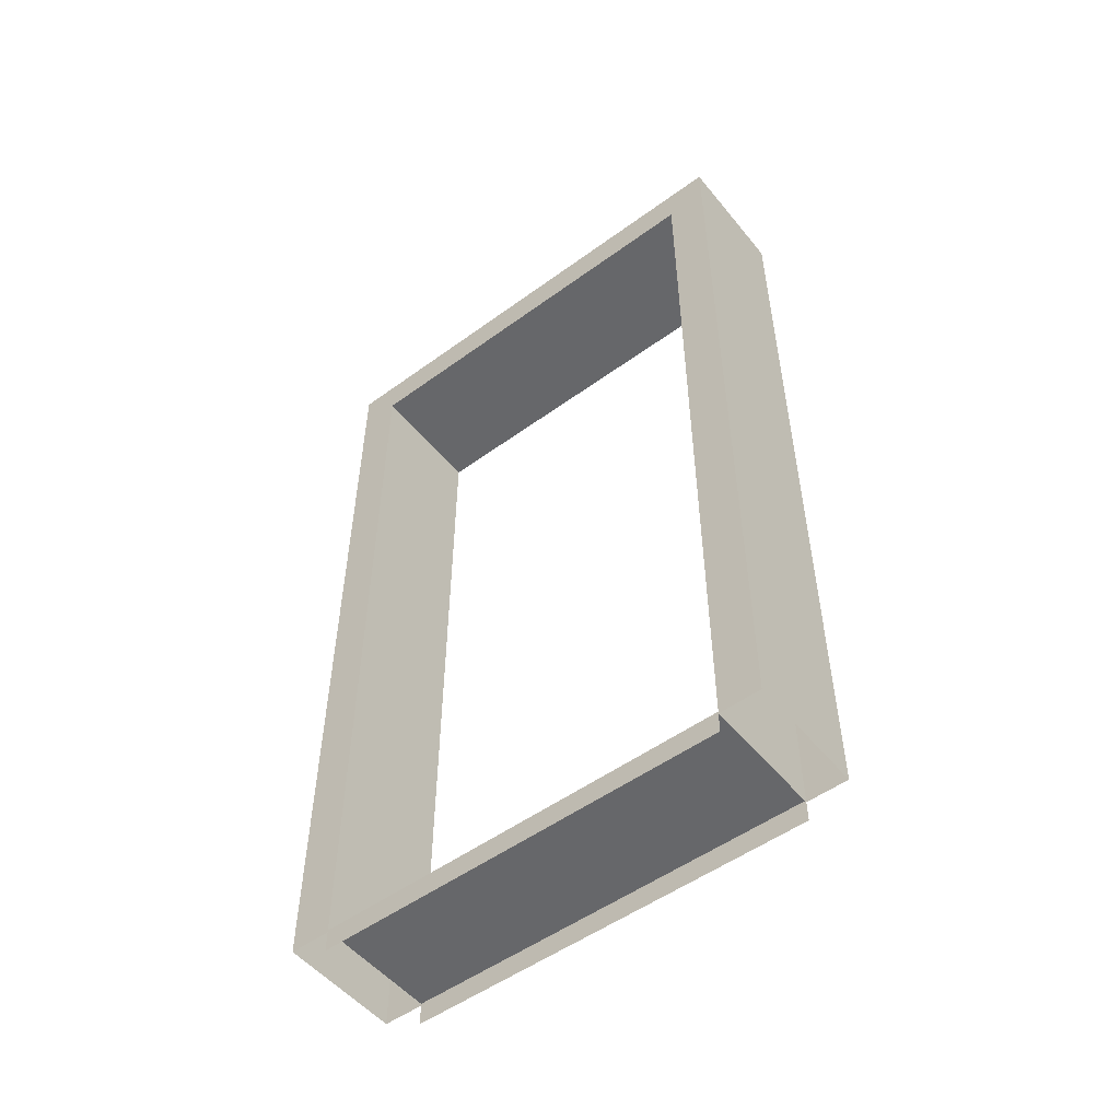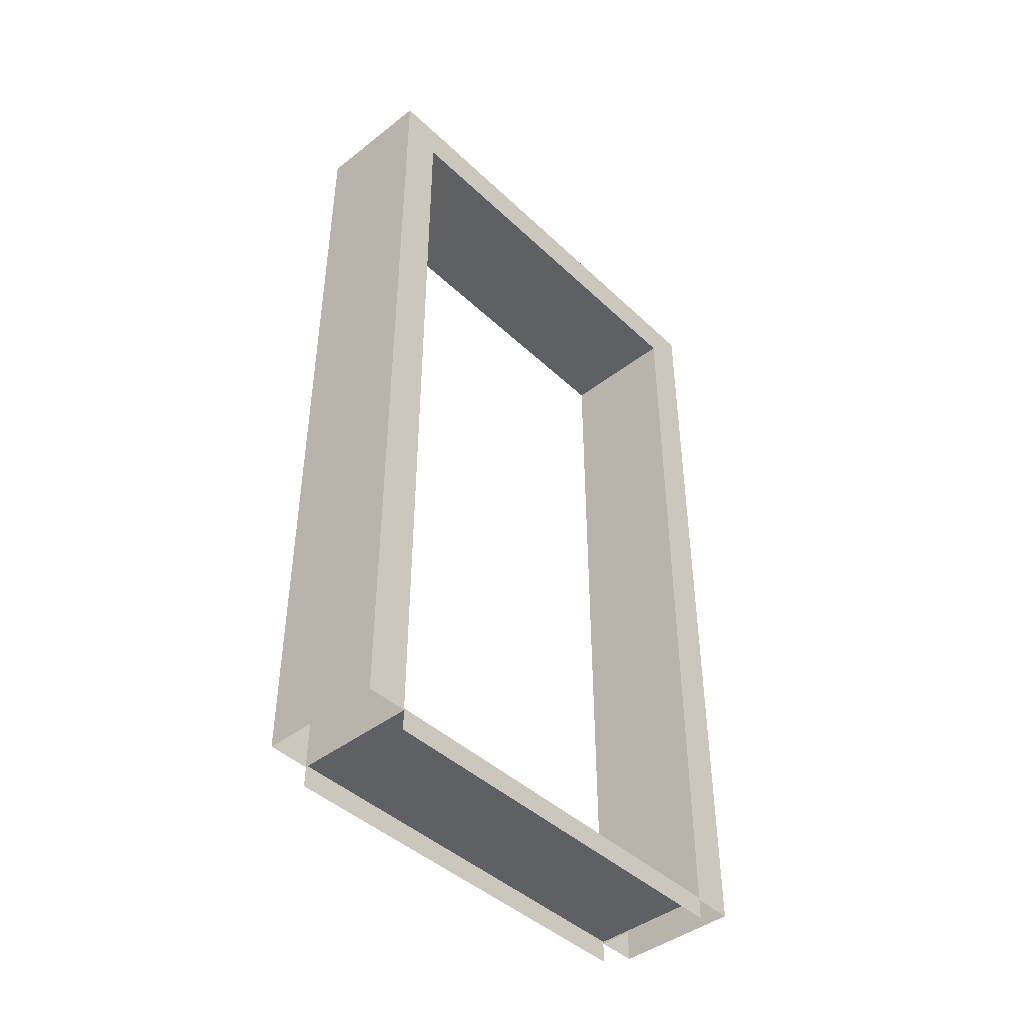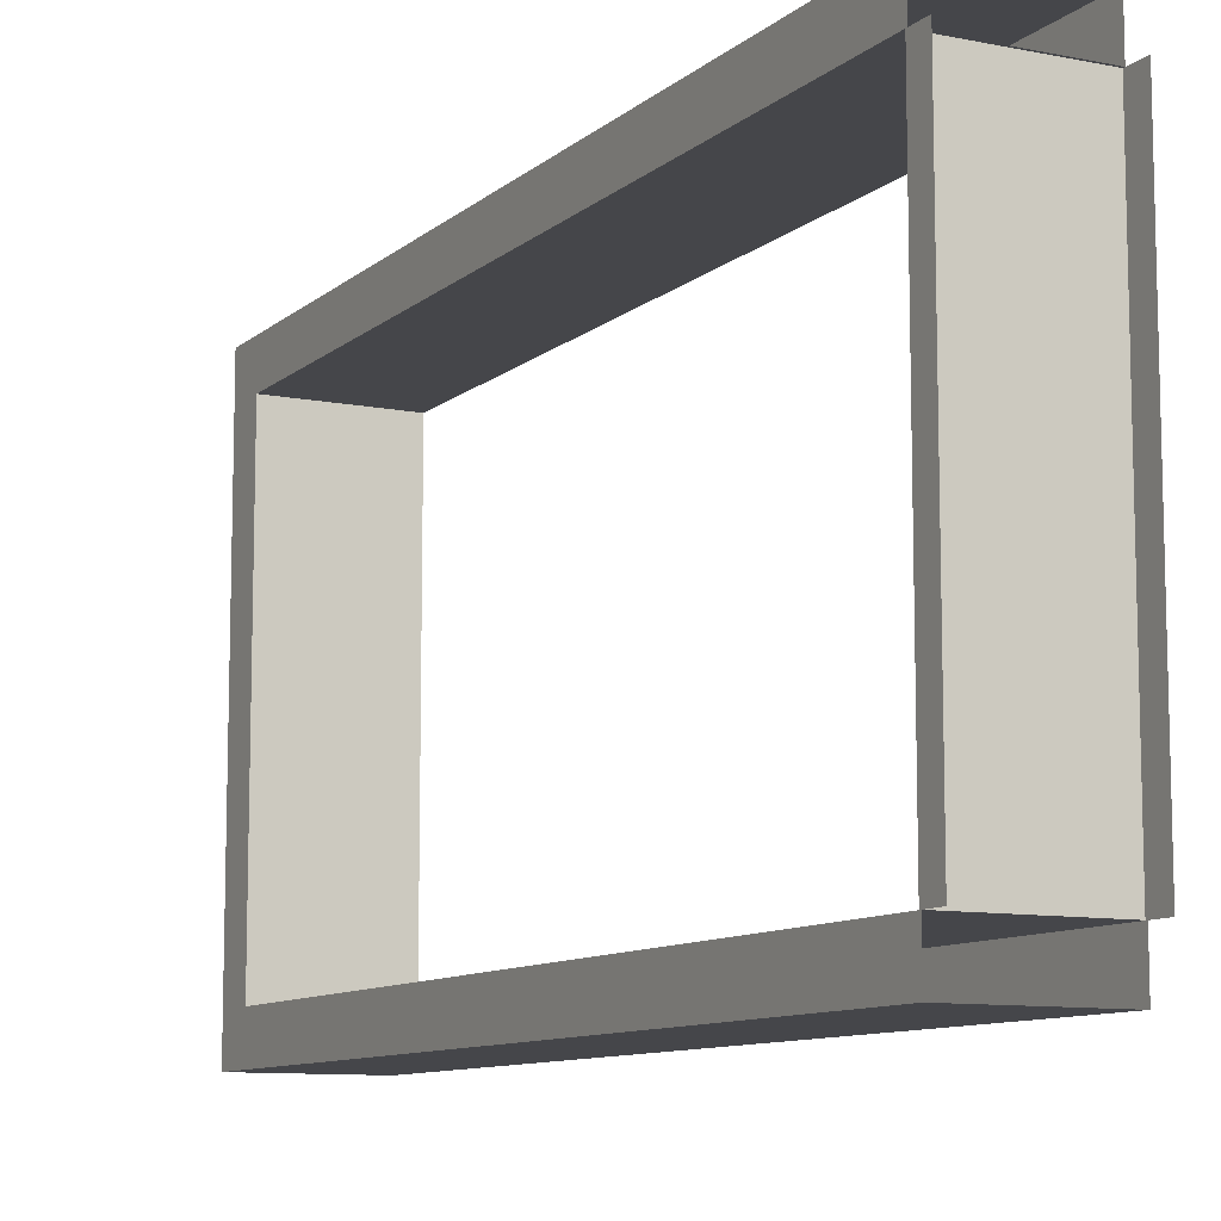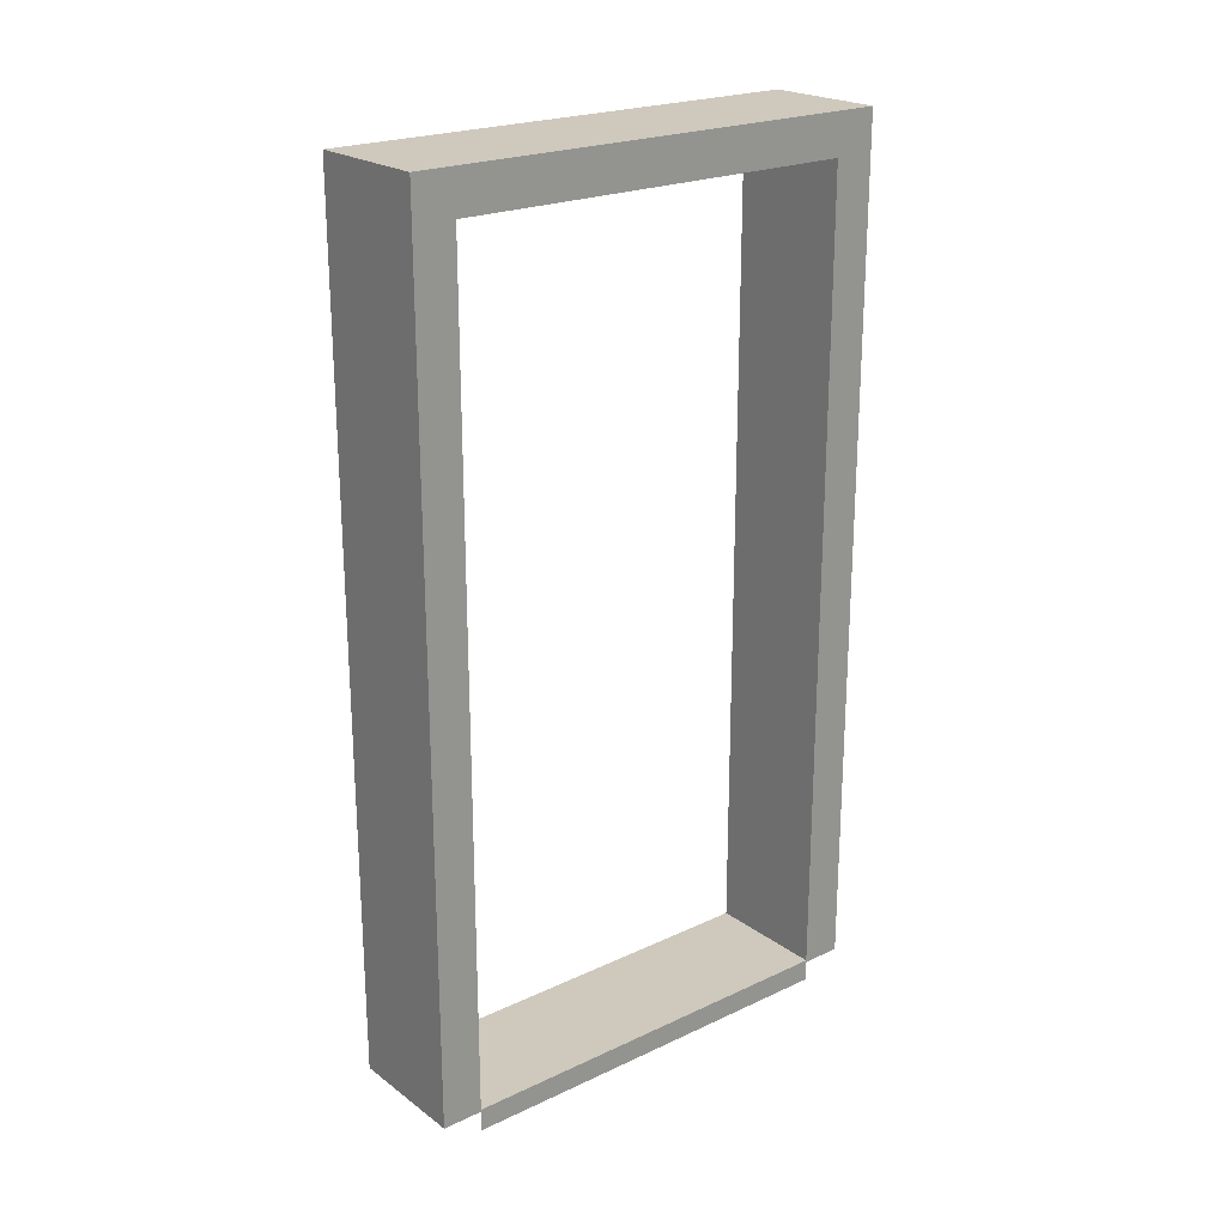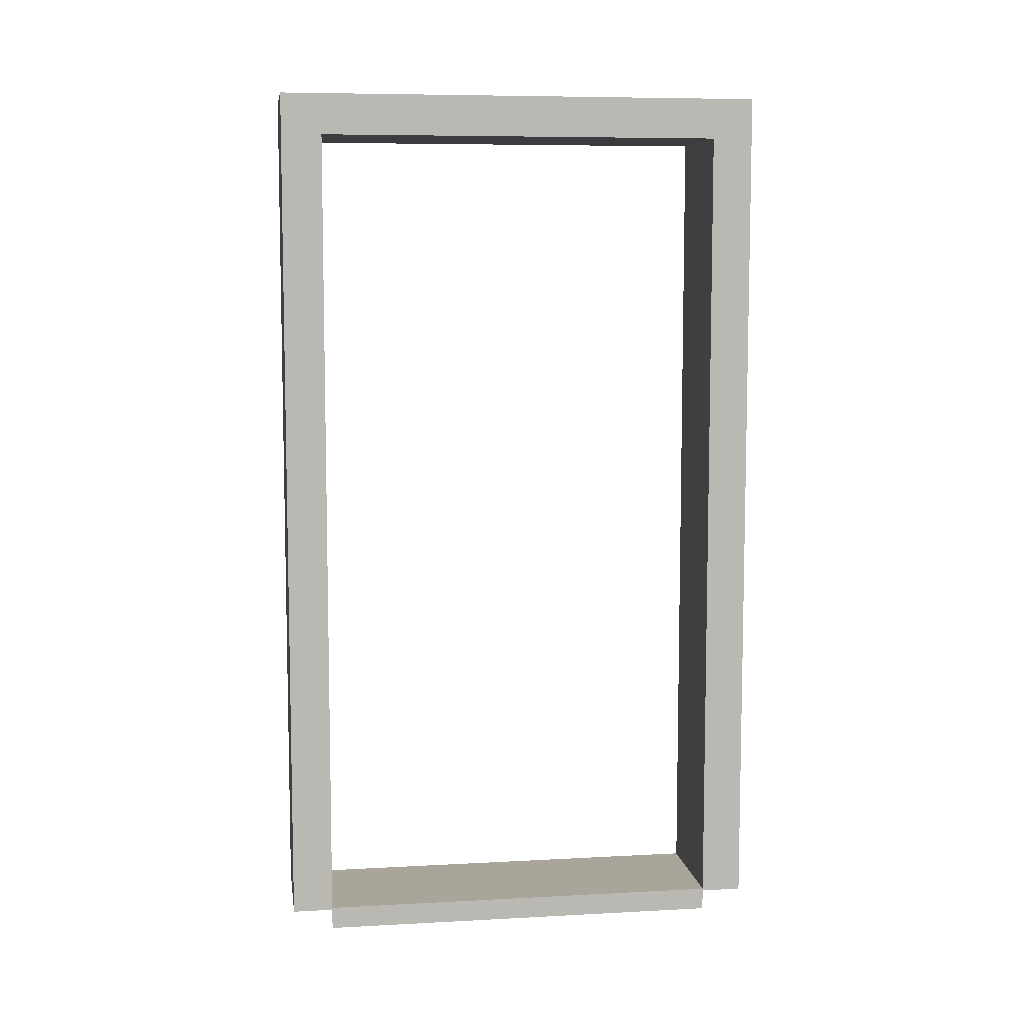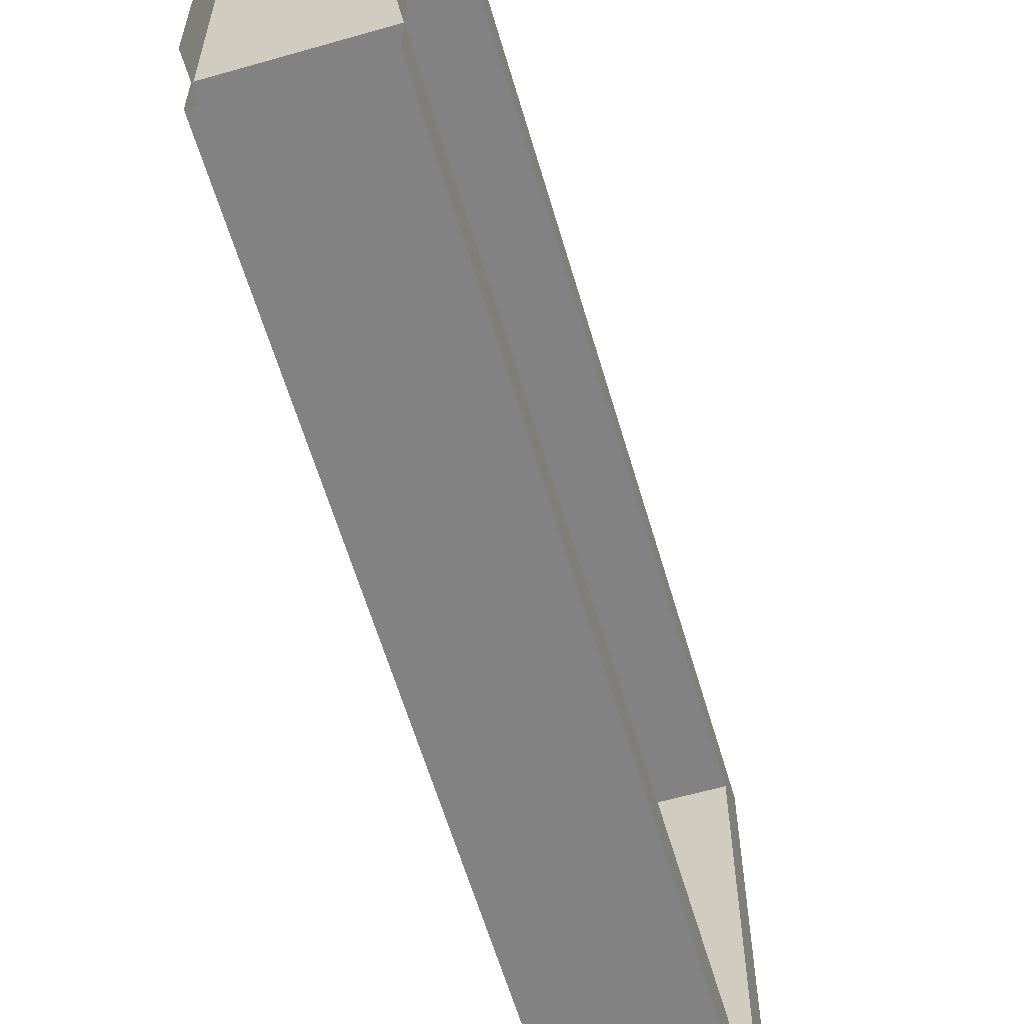
<metadata>
{"format":"obj","ext":"obj","renderer":"f3d","projection":"perspective","resolution":1024,"background":"white","views":[{"elev":-52.2,"azim":128.1,"up":"+Y"},{"elev":-43.8,"azim":-137.7,"up":"+Y"},{"elev":-9.9,"azim":-27.3,"up":"+Z"},{"elev":22.3,"azim":51.0,"up":"+Y"},{"elev":7.7,"azim":-98.5,"up":"+Y"},{"elev":-60.8,"azim":16.3,"up":"+Z"}]}
</metadata>
<code>
v -0.25 2.15 0.6
v 0.05001 2.15 -0.6
v 0.05001 2.15 0.6
v -0.25 2.15 -0.6
v -0.25 0.05 0.6
v 0.05001 2.15 0.6
v 0.05001 0.05 0.6
v -0.25 2.15 0.6
v 0.05001 0.05 -0.6
v -0.25 2.15 -0.6
v -0.25 0.05 -0.6
v 0.05001 2.15 -0.6
v 0.05001 2.05 -0.5
v -0.25 0.05 -0.5
v -0.25 2.05 -0.5
v 0.05001 0.05 -0.5
v -0.25 2.05 -0.5
v 0.05001 2.05 0.5
v 0.05001 2.05 -0.5
v -0.25 2.05 0.5
v -0.25 2.05 0.5
v 0.05001 0.05 0.5
v 0.05001 2.05 0.5
v -0.25 0.05 0.5
v -0.25 2.05 -0.5
v -0.25 0.05 -0.6
v -0.25 2.15 -0.6
v -0.25 0.05 -0.5
v 0.05001 0.05 -0.6
v 0.05001 2.05 -0.5
v 0.05001 2.15 -0.6
v 0.05001 0.05 -0.5
v -0.25 2.05 0.5
v -0.25 0.05 0.6
v -0.25 0.05 0.5
v -0.25 2.15 0.6
v 0.05001 0.05 0.6
v 0.05001 2.05 0.5
v 0.05001 0.05 0.5
v 0.05001 2.15 0.6
v 0.05001 2.15 0.6
v 0.05001 2.05 -0.5
v 0.05001 2.05 0.5
v 0.05001 2.15 -0.6
v -0.25 2.05 -0.5
v -0.25 2.15 0.6
v -0.25 2.05 0.5
v -0.25 2.15 -0.6
v -0.25 0.055 0.5
v 0.05002 0.055 -0.5
v 0.05002 0.055 0.5
v -0.25 0.055 -0.5
v 0.05002 0.055 0.5
v 0.05002 8.595e-07 -0.5
v 0.05002 -4.529e-07 0.5
v 0.05002 0.055 -0.5
v -0.25 8.595e-07 -0.5
v -0.25 0.055 0.5
v -0.25 -4.529e-07 0.5
v -0.25 0.055 -0.5
g door08_8740_279
f 1 3 2
f 2 4 1
f 5 7 6
f 6 8 5
f 9 11 10
f 10 12 9
f 13 15 14
f 14 16 13
f 17 19 18
f 18 20 17
f 21 23 22
f 22 24 21
f 25 27 26
f 26 28 25
f 29 31 30
f 30 32 29
f 33 35 34
f 34 36 33
f 37 39 38
f 38 40 37
f 41 43 42
f 42 44 41
f 45 47 46
f 46 48 45
f 49 51 50
f 50 52 49
f 53 55 54
f 54 56 53
f 57 59 58
f 58 60 57

</code>
